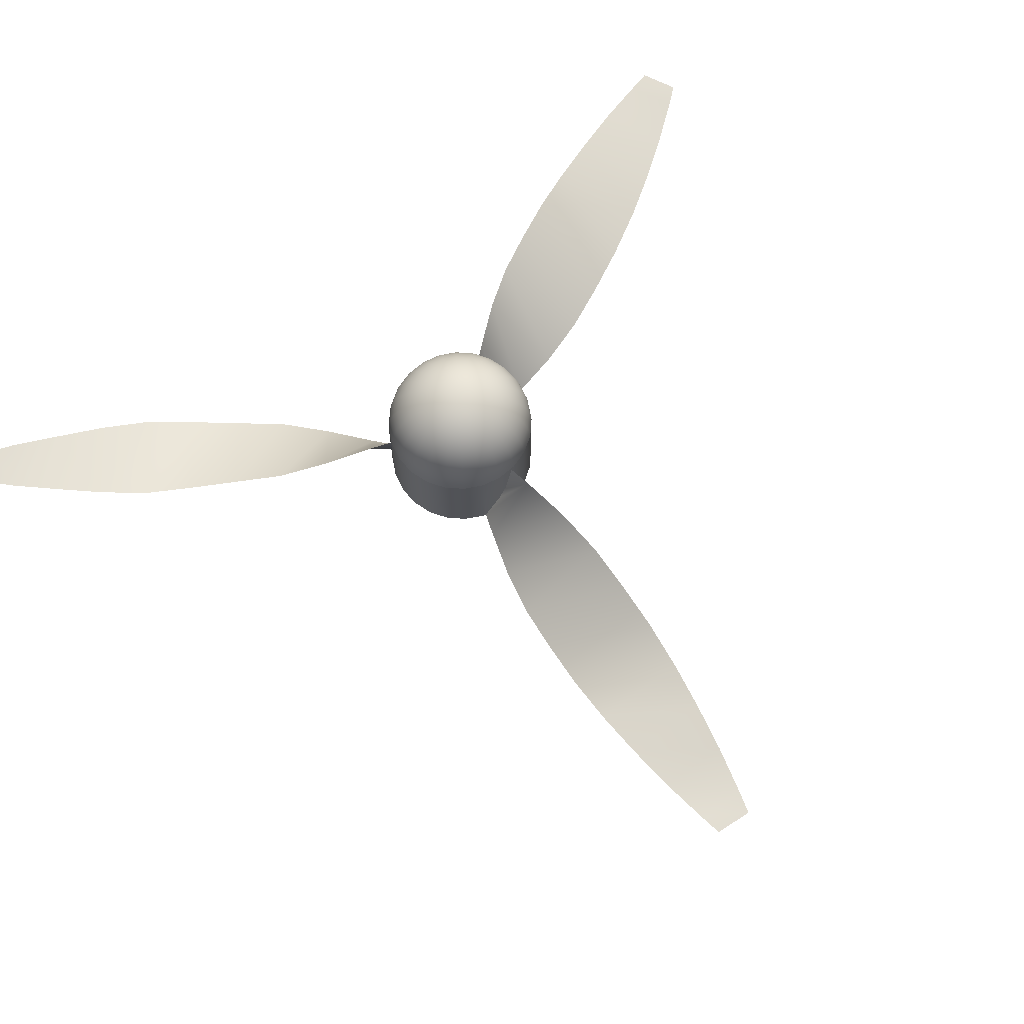
<metadata>
{"format":"obj","ext":"obj","renderer":"f3d","projection":"perspective","resolution":1024,"background":"white","views":[{"elev":68.3,"azim":-122.1,"up":"+Y"}]}
</metadata>
<code>
o DRONE2015_lopost
v -0.1895 0.2531 -0.0436
v -0.1656 0.278 -0.08924
v -0.1708 0.2531 -0.09204
v -0.1838 0.278 -0.04222
v -0.1891 0.278 0.007896
v -0.195 0.2531 0.008038
v -0.192 0.2276 -0.04421
v -0.1976 0.2276 0.008101
v -0.1929 0 -0.03562
v -0.192 0 -0.04421
v -0.173 0.2276 -0.09329
v -0.173 0 -0.09329
v -0.142 0.2276 -0.1358
v -0.142 0 -0.1358
v -0.1011 0.2276 -0.1688
v -0.1011 0 -0.1688
v -0.05299 0.2276 -0.1901
v -0.05299 0 -0.1901
v -0.001018 0 -0.1982
v -0.001018 0.2276 -0.1982
v -0.05226 0.2531 -0.1876
v -0.000955 0.2531 -0.1957
v -0.05061 0.278 -0.182
v -0.000813 0.278 -0.1898
v -0.04806 0.302 -0.1734
v -0.000594 0.302 -0.1808
v -0.04467 0.3246 -0.1618
v -0.000302 0.3246 -0.1687
v -0.04048 0.3455 -0.1476
v 5.8e-05 0.3455 -0.1539
v -0.03556 0.3643 -0.1309
v 0.00048 0.3643 -0.1365
v -0.03001 0.3806 -0.112
v 0.000957 0.3806 -0.1168
v -0.0239 0.3943 -0.09122
v 0.001482 0.3943 -0.09519
v -0.01735 0.4052 -0.06894
v 0.002045 0.4052 -0.07197
v -0.01046 0.4129 -0.04551
v 0.002637 0.4129 -0.04756
v -0.00335 0.4174 -0.02133
v 0.003248 0.4174 -0.02236
v 0.003869 0.4186 0.003215
v -0.009456 0.4174 -0.01862
v -0.01465 0.4174 -0.01443
v -0.01859 0.4174 -0.009035
v -0.021 0.4174 -0.002805
v -0.0455 0.4129 -0.008738
v -0.04072 0.4129 -0.02111
v -0.03291 0.4129 -0.03182
v -0.02259 0.4129 -0.04015
v -0.03531 0.4052 -0.06099
v -0.0474 0.3943 -0.08081
v -0.05867 0.3806 -0.09928
v -0.06892 0.3643 -0.1161
v -0.07799 0.3455 -0.1309
v -0.08572 0.3246 -0.1436
v -0.09199 0.302 -0.1539
v -0.09669 0.278 -0.1616
v -0.09974 0.2531 -0.1666
v -0.1402 0.2531 -0.134
v -0.1359 0.278 -0.13
v -0.1294 0.302 -0.1237
v -0.1577 0.302 -0.08492
v -0.175 0.302 -0.04009
v -0.1801 0.302 0.007678
v -0.1727 0.302 0.05515
v -0.1814 0.278 0.05769
v -0.187 0.2531 0.05935
v -0.1895 0.2276 0.06008
v -0.1895 -0 0.06008
v -0.1976 0.08258 0.008101
v -0.1976 -0 0.008101
v -0.1241 0 -0.01993
v -0.1943 0.1206 0.02946
v -0.2503 0.217 0.06895
v -0.253 -0.00261 -0.05074
v -0.378 0.2032 0.104
v -0.3823 0.009398 -0.0805
v -0.506 0.183 0.1284
v -0.5117 0.0285 -0.09971
v -0.6345 0.1717 0.1371
v -0.6407 0.03928 -0.1028
v -0.763 0.1528 0.1428
v -0.7696 0.05808 -0.1026
v -0.8913 0.1262 0.1429
v -0.898 0.08484 -0.09617
v -1.019 0.1182 0.1325
v -1.026 0.09297 -0.07872
v -1.147 0.1159 0.1169
v -1.152 0.09538 -0.05541
v -1.274 0.1058 0.09727
v -1.278 0.1058 -0.02765
v -1.335 0.1058 0.0855
v -1.337 0.1058 -0.01192
v -0.1907 0.2169 0.0519
v -0.1231 0.2169 0.03254
v 0.003869 0.01664 0.003215
v 0.003869 0.1101 0.003215
v 0.003869 0.2035 0.003215
v 0.04194 0.2169 -0.1214
v 0.08791 0 -0.09607
v 0.05901 0.2169 -0.1897
v 0.0802 0.1206 -0.1815
v 0.1359 0 -0.1478
v 0.1004 0.08258 -0.1737
v 0.1429 0 -0.1427
v 0.1429 0.2276 -0.1427
v 0.1004 0.2276 -0.1737
v 0.05129 0.2276 -0.1926
v 0.1004 0 -0.1737
v 0.05129 0 -0.1926
v -0.09263 -0 0.1801
v -0.04355 -0 0.1991
v 0.1759 0 -0.1017
v 0.008755 -0 0.2047
v 0.1972 0 -0.05365
v 0.06073 -0 0.1966
v 0.06863 -0 0.193
v 0.2053 0 -0.001671
v 0.1088 -0 0.1752
v 0.1997 -0 0.05064
v 0.1498 -0 0.1422
v 0.1808 -0 0.09972
v 0.1808 0.2276 0.09972
v 0.1997 0.2276 0.05064
v 0.2053 0.2276 -0.001671
v 0.1972 0.2276 -0.05365
v 0.1759 0.2276 -0.1017
v 0.1411 0.2531 -0.1408
v 0.1737 0.2531 -0.1004
v 0.137 0.278 -0.1366
v 0.1687 0.278 -0.09735
v 0.1308 0.302 -0.13
v 0.161 0.302 -0.09265
v 0.1225 0.3246 -0.1213
v 0.1507 0.3246 -0.08638
v 0.1123 0.3455 -0.1106
v 0.138 0.3455 -0.07865
v 0.1003 0.3643 -0.09797
v 0.1232 0.3643 -0.06957
v 0.1064 0.3806 -0.05932
v 0.08668 0.3806 -0.08372
v 0.07079 0.3643 -0.1195
v 0.06136 0.3806 -0.1022
v 0.03676 0.3643 -0.1326
v 0.03212 0.3806 -0.1135
v 0.04085 0.3455 -0.1495
v 0.04435 0.3246 -0.164
v 0.04718 0.302 -0.1757
v 0.0493 0.278 -0.1844
v 0.05068 0.2531 -0.1901
v -0.1351 -0 0.1491
v -0.09263 0.2276 0.1801
v -0.1351 0.2276 0.1491
v -0.09139 0.2531 0.1779
v -0.1333 0.2531 0.1472
v -0.08858 0.278 0.1727
v -0.1293 0.278 0.143
v -0.08426 0.302 0.1648
v -0.1231 0.302 0.1365
v -0.0785 0.3246 0.1542
v -0.1148 0.3246 0.1278
v -0.07139 0.3455 0.1412
v -0.1045 0.3455 0.117
v -0.06305 0.3643 0.1259
v -0.09253 0.3643 0.1044
v -0.07895 0.3806 0.09015
v -0.05363 0.3806 0.1086
v -0.02439 0.3806 0.1199
v -0.02902 0.3643 0.139
v -0.03312 0.3455 0.156
v -0.03661 0.3246 0.1704
v -0.03944 0.302 0.1821
v -0.04156 0.278 0.1909
v -0.04294 0.2531 0.1966
v -0.04355 0.2276 0.1991
v 0.008755 0.2276 0.2047
v 0.06073 0.2276 0.1966
v 0.1088 0.08258 0.1752
v 0.1088 0.2276 0.1752
v 0.1498 0.2276 0.1422
v 0.1479 0.2531 0.1404
v 0.1785 0.2531 0.09847
v 0.1972 0.2531 0.05003
v 0.2027 0.2531 -0.001608
v 0.1947 0.2531 -0.05291
v 0.1891 0.278 -0.05126
v 0.1804 0.302 -0.04872
v 0.1689 0.3246 -0.04532
v 0.1546 0.3455 -0.04113
v 0.1379 0.3643 -0.03622
v 0.1191 0.3806 -0.03066
v 0.0983 0.3943 -0.02456
v 0.0879 0.3943 -0.04805
v 0.07176 0.3943 -0.06805
v 0.051 0.3943 -0.0832
v 0.02703 0.3943 -0.09245
v 0.02157 0.4052 -0.06989
v 0.01582 0.4129 -0.04615
v 0.009889 0.4174 -0.02165
v 0.01612 0.4174 -0.01924
v 0.02151 0.4174 -0.01531
v 0.02571 0.4174 -0.01011
v 0.02841 0.4174 -0.004003
v 0.02944 0.4174 0.002595
v 0.02873 0.4174 0.009236
v 0.02633 0.4174 0.01547
v 0.02239 0.4174 0.02086
v 0.01719 0.4174 0.02505
v 0.01109 0.4174 0.02776
v 0.004489 0.4174 0.02879
v -0.002152 0.4174 0.02808
v -0.008382 0.4174 0.02567
v -0.02045 0.4129 0.04781
v -0.008084 0.4129 0.05258
v -0.03215 0.4052 0.06924
v -0.01383 0.4052 0.07632
v -0.04327 0.3943 0.08963
v -0.01929 0.3943 0.09888
v 0.006255 0.3943 0.1016
v 0.00678 0.3806 0.1232
v 0.007257 0.3643 0.1429
v 0.007679 0.3455 0.1603
v 0.008039 0.3246 0.1752
v 0.008331 0.302 0.1872
v 0.00855 0.278 0.1962
v 0.008692 0.2531 0.2021
v 0.06 0.2531 0.1941
v 0.1075 0.2531 0.173
v 0.1044 0.278 0.168
v 0.1437 0.278 0.1364
v 0.1734 0.278 0.09567
v 0.1915 0.278 0.04865
v 0.1969 0.278 -0.001466
v 0.1879 0.302 -0.001247
v 0.1758 0.3246 -0.000955
v 0.161 0.3455 -0.000595
v 0.1436 0.3643 -0.000173
v 0.1239 0.3806 0.000304
v 0.1023 0.3943 0.000829
v 0.07906 0.4052 0.001392
v 0.07602 0.4052 -0.01801
v 0.06807 0.4052 -0.03596
v 0.05575 0.4052 -0.05124
v 0.03988 0.4052 -0.06281
v 0.02819 0.4129 -0.04138
v 0.0389 0.4129 -0.03356
v 0.04723 0.4129 -0.02324
v 0.0526 0.4129 -0.01112
v 0.05465 0.4129 0.001984
v 0.05324 0.4129 0.01517
v 0.04846 0.4129 0.02754
v 0.04065 0.4129 0.03825
v 0.03033 0.4129 0.04657
v 0.0182 0.4129 0.05194
v 0.0051 0.4129 0.05399
v 0.005692 0.4052 0.07841
v 0.02509 0.4052 0.07537
v 0.03164 0.3943 0.09765
v 0.03775 0.3806 0.1184
v 0.0433 0.3643 0.1373
v 0.04822 0.3455 0.154
v 0.0524 0.3246 0.1682
v 0.0558 0.302 0.1798
v 0.05835 0.278 0.1884
v 0.09973 0.302 0.1603
v 0.1371 0.302 0.1302
v 0.1654 0.302 0.09135
v 0.1827 0.302 0.04653
v 0.1711 0.3246 0.04369
v 0.1566 0.3455 0.0402
v 0.1397 0.3643 0.0361
v 0.1206 0.3806 0.03147
v 0.09954 0.3943 0.02638
v 0.07697 0.4052 0.02091
v 0.0699 0.4052 0.03923
v 0.05833 0.4052 0.05509
v 0.04304 0.4052 0.06742
v 0.05514 0.3943 0.08724
v 0.06641 0.3806 0.1057
v 0.07666 0.3643 0.1225
v 0.08573 0.3455 0.1374
v 0.09346 0.3246 0.1501
v 0.1284 0.3246 0.1219
v 0.1549 0.3246 0.08558
v 0.1418 0.3455 0.07848
v 0.1266 0.3643 0.07014
v 0.1093 0.3806 0.06071
v 0.09028 0.3943 0.05035
v 0.07514 0.3943 0.07111
v 0.0908 0.3806 0.08603
v 0.1051 0.3643 0.09961
v 0.1177 0.3455 0.1116
v -0.06403 0.3943 0.07448
v -0.08016 0.3943 0.05448
v -0.09863 0.3806 0.06575
v -0.09056 0.3943 0.03099
v -0.1113 0.3806 0.03709
v -0.09453 0.3943 0.005602
v -0.1162 0.3806 0.006126
v -0.0918 0.3943 -0.01995
v -0.1128 0.3806 -0.02504
v -0.08254 0.3943 -0.04392
v -0.1015 0.3806 -0.05428
v -0.08306 0.3806 -0.0796
v -0.0674 0.3943 -0.06468
v -0.06216 0.4052 -0.0328
v -0.05059 0.4052 -0.04866
v -0.09732 0.3643 -0.09318
v -0.1099 0.3455 -0.1052
v -0.1207 0.3246 -0.1154
v -0.1471 0.3246 -0.07915
v -0.1633 0.3246 -0.03726
v -0.1681 0.3246 0.007386
v -0.1612 0.3246 0.05175
v -0.143 0.3246 0.09281
v -0.1532 0.302 0.09908
v -0.1609 0.278 0.1038
v -0.1659 0.2531 0.1068
v -0.1682 0.2276 0.1082
v -0.1682 -0 0.1082
v -0.1303 0.3455 0.08507
v -0.1154 0.3643 0.07601
v -0.1302 0.3643 0.04265
v -0.1358 0.3643 0.006604
v -0.132 0.3643 -0.02967
v -0.1188 0.3643 -0.06371
v -0.1341 0.3455 -0.07204
v -0.1489 0.3455 -0.03377
v -0.1533 0.3455 0.007026
v -0.1469 0.3455 0.04756
v -0.06923 0.4052 -0.01448
v -0.07132 0.4052 0.005039
v -0.04691 0.4129 0.004447
v -0.06829 0.4052 0.02444
v -0.04486 0.4129 0.01755
v -0.06034 0.4052 0.04239
v -0.03949 0.4129 0.02967
v -0.04801 0.4052 0.05767
v -0.03117 0.4129 0.03999
v -0.01378 0.4174 0.02174
v -0.01797 0.4174 0.01654
v -0.02067 0.4174 0.01043
v -0.02171 0.4174 0.003836
v 0.1879 0.217 0.1905
v 0.08558 -0.00261 0.2527
v 0.04783 -0 0.1256
v 0.1257 0.1206 0.1617
v 0.1433 0.2169 0.1474
v 0.09273 0.2169 0.09848
v 0.282 0.2032 0.2835
v 0.1245 0.009398 0.3795
v 0.3672 0.183 0.3822
v 0.1725 0.0285 0.5012
v 0.439 0.1717 0.4892
v 0.2343 0.03928 0.6145
v 0.5082 0.1528 0.5975
v 0.299 0.05808 0.7259
v 0.5724 0.1262 0.7086
v 0.3687 0.08484 0.8339
v 0.6275 0.1182 0.8248
v 0.4476 0.09297 0.9357
v 0.5312 0.09538 1.034
v 0.6778 0.1159 0.9432
v 0.7244 0.1058 1.063
v 0.6182 0.1058 1.129
v 0.6612 0.1058 1.172
v 0.7444 0.1058 1.121
v 0.09913 0.2531 -0.1714
v 0.09632 0.278 -0.1663
v 0.092 0.302 -0.1584
v 0.08624 0.3246 -0.1478
v 0.07913 0.3455 -0.1348
v 0.179 -0.00261 -0.1923
v 0.07404 0.217 -0.2498
v 0.1075 0.2032 -0.3778
v 0.2695 0.009398 -0.2894
v 0.1504 0.183 -0.501
v 0.3508 0.0285 -0.3918
v 0.2072 0.1717 -0.6166
v 0.418 0.03928 -0.502
v 0.2664 0.1528 -0.7307
v 0.4822 0.05808 -0.6137
v 0.3305 0.1262 -0.8419
v 0.5409 0.08484 -0.7281
v 0.4035 0.1182 -0.9477
v 0.5896 0.09297 -0.8474
v 0.6328 0.09538 -0.9688
v 0.481 0.1159 -1.05
v 0.5615 0.1058 -1.151
v 0.6716 0.1058 -1.092
v 0.6874 0.1058 -1.15
v 0.6019 0.1058 -1.197
f 1 2 3
f 2 1 4
f 1 5 4
f 5 1 6
f 7 6 1
f 6 7 8
f 7 9 8
f 9 7 10
f 11 10 7
f 10 11 12
f 13 12 11
f 12 13 14
f 15 14 13
f 14 15 16
f 17 16 15
f 16 17 18
f 17 19 18
f 19 17 20
f 21 20 17
f 20 21 22
f 23 22 21
f 22 23 24
f 25 24 23
f 24 25 26
f 27 26 25
f 26 27 28
f 29 28 27
f 28 29 30
f 31 30 29
f 30 31 32
f 33 32 31
f 32 33 34
f 35 34 33
f 34 35 36
f 37 36 35
f 36 37 38
f 39 38 37
f 38 39 40
f 41 40 39
f 40 41 42
f 41 43 42
f 44 43 41
f 45 43 44
f 46 43 45
f 46 47 43
f 46 48 47
f 48 46 49
f 46 50 49
f 50 46 45
f 45 51 50
f 51 45 44
f 44 39 51
f 39 44 41
f 37 51 39
f 51 37 52
f 35 52 37
f 52 35 53
f 33 53 35
f 53 33 54
f 31 54 33
f 54 31 55
f 29 55 31
f 55 29 56
f 29 57 56
f 57 29 27
f 27 58 57
f 58 27 25
f 25 59 58
f 59 25 23
f 23 60 59
f 60 23 21
f 21 15 60
f 15 21 17
f 13 60 15
f 60 13 61
f 11 61 13
f 61 11 3
f 7 3 11
f 3 7 1
f 3 62 61
f 62 3 2
f 2 63 62
f 63 2 64
f 4 64 2
f 64 4 65
f 4 66 65
f 66 4 5
f 5 67 66
f 67 5 68
f 6 68 5
f 68 6 69
f 8 69 6
f 69 8 70
f 8 71 70
f 72 71 8
f 71 72 73
f 72 9 73
f 8 9 72
f 106 107 105
f 107 106 108
f 108 106 109
f 106 110 109
f 111 110 106
f 110 111 112
f 111 113 112
f 105 113 111
f 107 113 105
f 107 114 113
f 115 114 107
f 115 116 114
f 117 116 115
f 117 118 116
f 117 119 118
f 120 119 117
f 120 121 119
f 122 121 120
f 122 123 121
f 123 122 124
f 122 125 124
f 125 122 126
f 120 126 122
f 126 120 127
f 117 127 120
f 127 117 128
f 117 129 128
f 129 117 115
f 115 108 129
f 108 115 107
f 130 129 108
f 129 130 131
f 132 131 130
f 131 132 133
f 134 133 132
f 133 134 135
f 136 135 134
f 135 136 137
f 138 137 136
f 137 138 139
f 140 139 138
f 139 140 141
f 140 142 141
f 142 140 143
f 144 143 140
f 143 144 145
f 146 145 144
f 145 146 147
f 146 34 147
f 34 146 32
f 148 32 146
f 32 148 30
f 149 30 148
f 30 149 28
f 150 28 149
f 28 150 26
f 151 26 150
f 26 151 24
f 152 24 151
f 24 152 22
f 110 22 152
f 22 110 20
f 112 20 110
f 20 112 19
f 112 153 19
f 112 113 153
f 154 153 113
f 153 154 155
f 156 155 154
f 155 156 157
f 158 157 156
f 157 158 159
f 160 159 158
f 159 160 161
f 162 161 160
f 161 162 163
f 164 163 162
f 163 164 165
f 166 165 164
f 165 166 167
f 166 168 167
f 168 166 169
f 166 170 169
f 170 166 171
f 164 171 166
f 171 164 172
f 162 172 164
f 172 162 173
f 160 173 162
f 173 160 174
f 158 174 160
f 174 158 175
f 156 175 158
f 175 156 176
f 154 176 156
f 176 154 177
f 113 177 154
f 177 113 114
f 114 178 177
f 178 114 116
f 116 179 178
f 179 116 118
f 119 179 118
f 180 179 119
f 179 180 181
f 121 181 180
f 123 181 121
f 181 123 182
f 124 182 123
f 182 124 125
f 125 183 182
f 183 125 184
f 125 185 184
f 185 125 126
f 126 186 185
f 186 126 127
f 127 187 186
f 187 127 128
f 128 131 187
f 131 128 129
f 133 187 131
f 187 133 188
f 135 188 133
f 188 135 189
f 137 189 135
f 189 137 190
f 139 190 137
f 190 139 191
f 139 192 191
f 192 139 141
f 141 193 192
f 193 141 142
f 142 194 193
f 194 142 195
f 143 195 142
f 195 143 196
f 145 196 143
f 196 145 197
f 147 197 145
f 197 147 198
f 147 36 198
f 36 147 34
f 38 198 36
f 198 38 199
f 40 199 38
f 199 40 200
f 42 200 40
f 200 42 201
f 42 43 201
f 201 43 202
f 43 203 202
f 43 204 203
f 43 205 204
f 43 206 205
f 43 207 206
f 43 208 207
f 43 209 208
f 43 210 209
f 43 211 210
f 43 212 211
f 43 213 212
f 214 213 43
f 215 213 214
f 213 215 216
f 217 216 215
f 216 217 218
f 219 218 217
f 218 219 220
f 169 220 219
f 220 169 170
f 170 221 220
f 221 170 222
f 171 222 170
f 222 171 223
f 172 223 171
f 223 172 224
f 173 224 172
f 224 173 225
f 174 225 173
f 225 174 226
f 175 226 174
f 226 175 227
f 176 227 175
f 227 176 228
f 177 228 176
f 228 177 178
f 178 229 228
f 229 178 179
f 181 229 179
f 229 181 230
f 182 230 181
f 230 182 183
f 183 231 230
f 231 183 232
f 184 232 183
f 232 184 233
f 184 234 233
f 234 184 185
f 185 235 234
f 235 185 186
f 186 188 235
f 188 186 187
f 189 235 188
f 235 189 236
f 190 236 189
f 236 190 237
f 191 237 190
f 237 191 238
f 191 239 238
f 239 191 192
f 192 240 239
f 240 192 193
f 193 241 240
f 241 193 194
f 194 242 241
f 242 194 243
f 195 243 194
f 243 195 244
f 196 244 195
f 244 196 245
f 197 245 196
f 245 197 246
f 198 246 197
f 246 198 199
f 199 247 246
f 247 199 200
f 200 202 247
f 202 200 201
f 203 247 202
f 247 203 248
f 204 248 203
f 248 204 249
f 205 249 204
f 249 205 250
f 206 250 205
f 250 206 251
f 207 251 206
f 251 207 252
f 208 252 207
f 252 208 253
f 208 254 253
f 254 208 209
f 209 255 254
f 255 209 210
f 210 256 255
f 256 210 211
f 211 257 256
f 257 211 212
f 212 216 257
f 216 212 213
f 218 257 216
f 257 218 258
f 220 258 218
f 258 220 221
f 221 259 258
f 259 221 260
f 222 260 221
f 260 222 261
f 223 261 222
f 261 223 262
f 224 262 223
f 262 224 263
f 225 263 224
f 263 225 264
f 226 264 225
f 264 226 265
f 227 265 226
f 265 227 266
f 228 266 227
f 266 228 229
f 230 266 229
f 266 230 231
f 231 265 266
f 265 231 267
f 232 267 231
f 267 232 268
f 233 268 232
f 268 233 269
f 233 270 269
f 270 233 234
f 234 236 270
f 236 234 235
f 237 270 236
f 270 237 271
f 238 271 237
f 271 238 272
f 239 272 238
f 272 239 273
f 239 274 273
f 274 239 240
f 240 275 274
f 275 240 241
f 241 276 275
f 276 241 242
f 242 252 276
f 252 242 251
f 243 251 242
f 251 243 250
f 244 250 243
f 250 244 249
f 245 249 244
f 249 245 248
f 246 248 245
f 248 246 247
f 253 276 252
f 276 253 277
f 253 278 277
f 278 253 254
f 254 279 278
f 279 254 255
f 255 259 279
f 259 255 256
f 256 258 259
f 258 256 257
f 260 279 259
f 279 260 280
f 261 280 260
f 280 261 281
f 262 281 261
f 281 262 282
f 263 282 262
f 282 263 283
f 263 284 283
f 284 263 264
f 264 267 284
f 267 264 265
f 268 284 267
f 284 268 285
f 269 285 268
f 285 269 286
f 269 271 286
f 271 269 270
f 272 286 271
f 286 272 287
f 273 287 272
f 287 273 288
f 273 289 288
f 289 273 274
f 274 290 289
f 290 274 275
f 275 277 290
f 277 275 276
f 277 291 290
f 291 277 278
f 278 280 291
f 280 278 279
f 281 291 280
f 291 281 292
f 282 292 281
f 292 282 293
f 282 294 293
f 294 282 283
f 283 285 294
f 285 283 284
f 286 294 285
f 294 286 287
f 287 293 294
f 293 287 288
f 289 293 288
f 293 289 292
f 290 292 289
f 292 290 291
f 295 169 219
f 169 295 168
f 296 168 295
f 168 296 297
f 298 297 296
f 297 298 299
f 300 299 298
f 299 300 301
f 302 301 300
f 301 302 303
f 304 303 302
f 303 304 305
f 304 306 305
f 306 304 307
f 308 307 304
f 307 308 309
f 49 309 308
f 309 49 50
f 50 52 309
f 52 50 51
f 53 309 52
f 309 53 307
f 54 307 53
f 307 54 306
f 55 306 54
f 306 55 310
f 55 311 310
f 311 55 56
f 56 312 311
f 312 56 57
f 57 63 312
f 63 57 58
f 58 62 63
f 62 58 59
f 59 61 62
f 61 59 60
f 64 312 63
f 312 64 313
f 65 313 64
f 313 65 314
f 65 315 314
f 315 65 66
f 66 316 315
f 316 66 67
f 67 317 316
f 317 67 318
f 68 318 67
f 318 68 319
f 69 319 68
f 319 69 320
f 70 320 69
f 320 70 321
f 71 321 70
f 321 71 322
f 19 322 71
f 19 153 322
f 155 322 153
f 322 155 321
f 157 321 155
f 321 157 320
f 159 320 157
f 320 159 319
f 161 319 159
f 319 161 318
f 163 318 161
f 318 163 317
f 165 317 163
f 317 165 323
f 167 323 165
f 323 167 324
f 167 297 324
f 297 167 168
f 299 324 297
f 324 299 325
f 301 325 299
f 325 301 326
f 303 326 301
f 326 303 327
f 305 327 303
f 327 305 328
f 305 310 328
f 310 305 306
f 310 329 328
f 329 310 311
f 311 313 329
f 313 311 312
f 314 329 313
f 329 314 330
f 314 331 330
f 331 314 315
f 315 332 331
f 332 315 316
f 316 323 332
f 323 316 317
f 323 325 332
f 325 323 324
f 326 332 325
f 332 326 331
f 326 330 331
f 330 326 327
f 328 330 327
f 330 328 329
f 19 71 18
f 18 71 16
f 16 71 73
f 16 73 14
f 14 73 9
f 14 9 10
f 14 10 12
f 333 49 308
f 49 333 48
f 334 48 333
f 48 334 335
f 336 335 334
f 335 336 337
f 338 337 336
f 337 338 339
f 340 339 338
f 339 340 341
f 217 341 340
f 341 217 215
f 215 342 341
f 342 215 214
f 342 214 43
f 343 342 43
f 343 341 342
f 341 343 339
f 344 339 343
f 339 344 337
f 345 337 344
f 337 345 335
f 47 335 345
f 335 47 48
f 47 345 43
f 345 344 43
f 344 343 43
f 340 219 217
f 219 340 295
f 338 295 340
f 295 338 296
f 336 296 338
f 296 336 298
f 334 298 336
f 298 334 300
f 333 300 334
f 300 333 302
f 308 302 333
f 302 308 304
f 119 121 180
f 152 109 110
f 109 152 370
f 151 370 152
f 370 151 371
f 150 371 151
f 371 150 372
f 149 372 150
f 372 149 373
f 148 373 149
f 373 148 374
f 146 374 148
f 374 146 144
f 144 138 374
f 138 144 140
f 136 374 138
f 374 136 373
f 134 373 136
f 373 134 372
f 132 372 134
f 372 132 371
f 130 371 132
f 371 130 370
f 108 370 130
f 370 108 109
f 106 105 111
f 72 74 9
f 74 72 75
f 97 75 96
f 75 97 74
f 97 98 74
f 97 99 98
f 99 97 100
f 98 100 99
f 100 98 101
f 98 102 101
f 102 103 101
f 103 102 104
f 105 104 102
f 104 105 106
f 180 348 119
f 348 180 349
f 351 349 350
f 349 351 348
f 351 98 348
f 351 99 98
f 99 351 100
f 72 76 75
f 9 76 72
f 76 9 77
f 74 77 9
f 78 76 77
f 78 77 79
f 80 78 79
f 81 80 79
f 81 82 80
f 83 82 81
f 83 84 82
f 85 84 83
f 85 86 84
f 87 86 85
f 87 88 86
f 89 88 87
f 89 90 88
f 90 89 91
f 92 90 91
f 93 92 91
f 93 94 92
f 94 93 95
f 76 96 75
f 119 346 180
f 346 119 347
f 348 347 119
f 180 346 349
f 346 350 349
f 346 347 352
f 347 353 352
f 352 353 354
f 353 355 354
f 355 356 354
f 355 357 356
f 357 358 356
f 357 359 358
f 359 360 358
f 359 361 360
f 361 362 360
f 361 363 362
f 364 362 363
f 362 364 365
f 364 366 365
f 364 367 366
f 368 366 367
f 366 368 369
f 105 375 106
f 375 105 102
f 375 104 106
f 104 375 376
f 375 377 376
f 375 378 377
f 378 379 377
f 379 378 380
f 381 379 380
f 381 380 382
f 383 381 382
f 383 382 384
f 383 384 385
f 385 384 386
f 385 386 387
f 387 386 388
f 389 387 388
f 387 389 390
f 390 389 391
f 391 389 392
f 393 391 392
f 391 393 394
f 103 104 376

</code>
